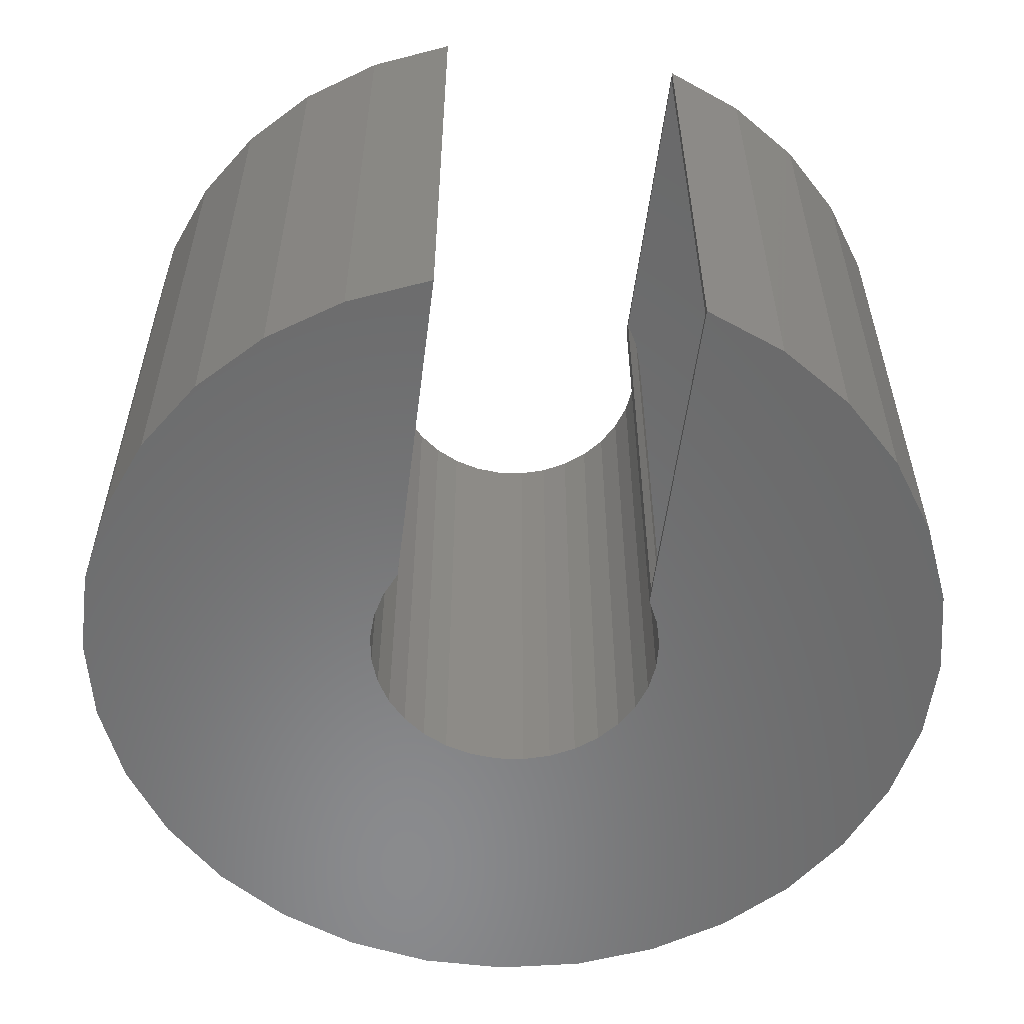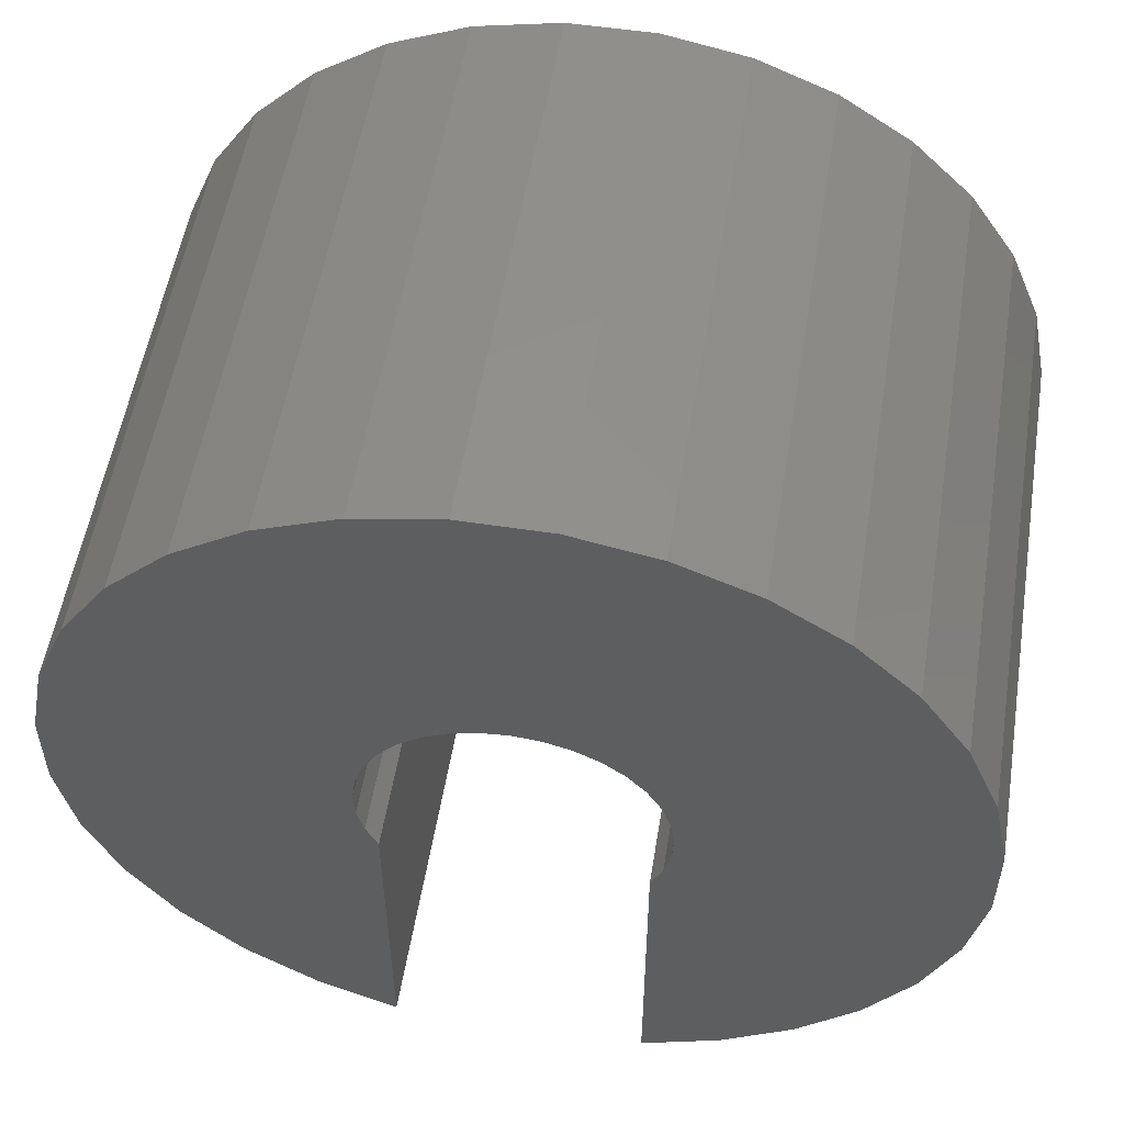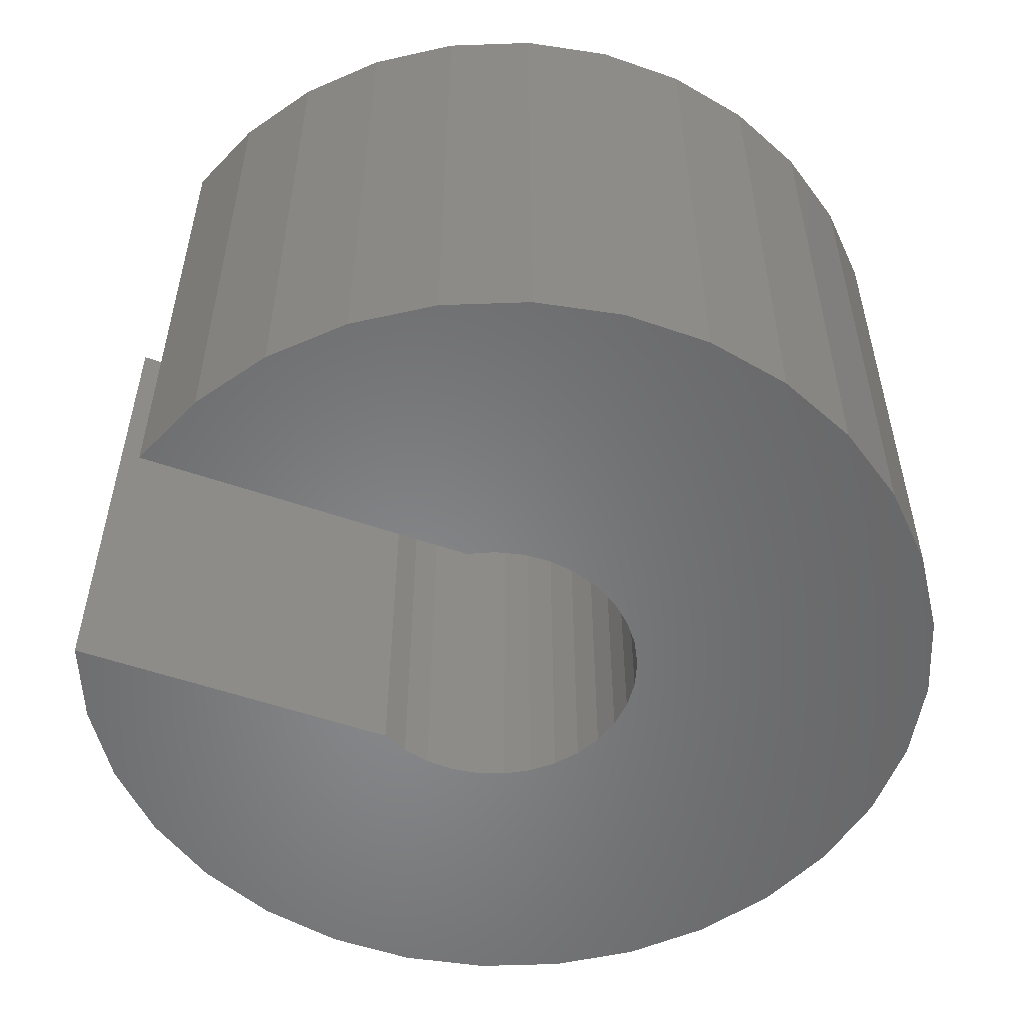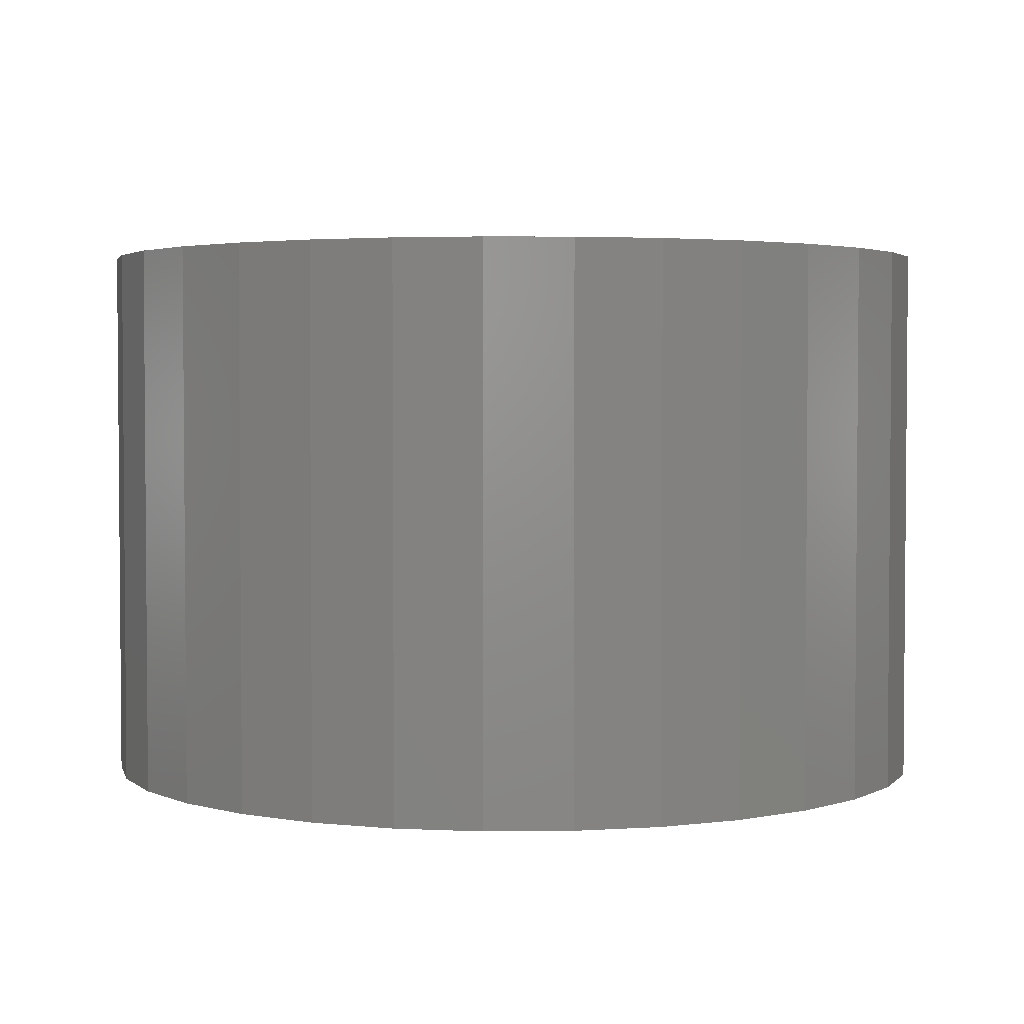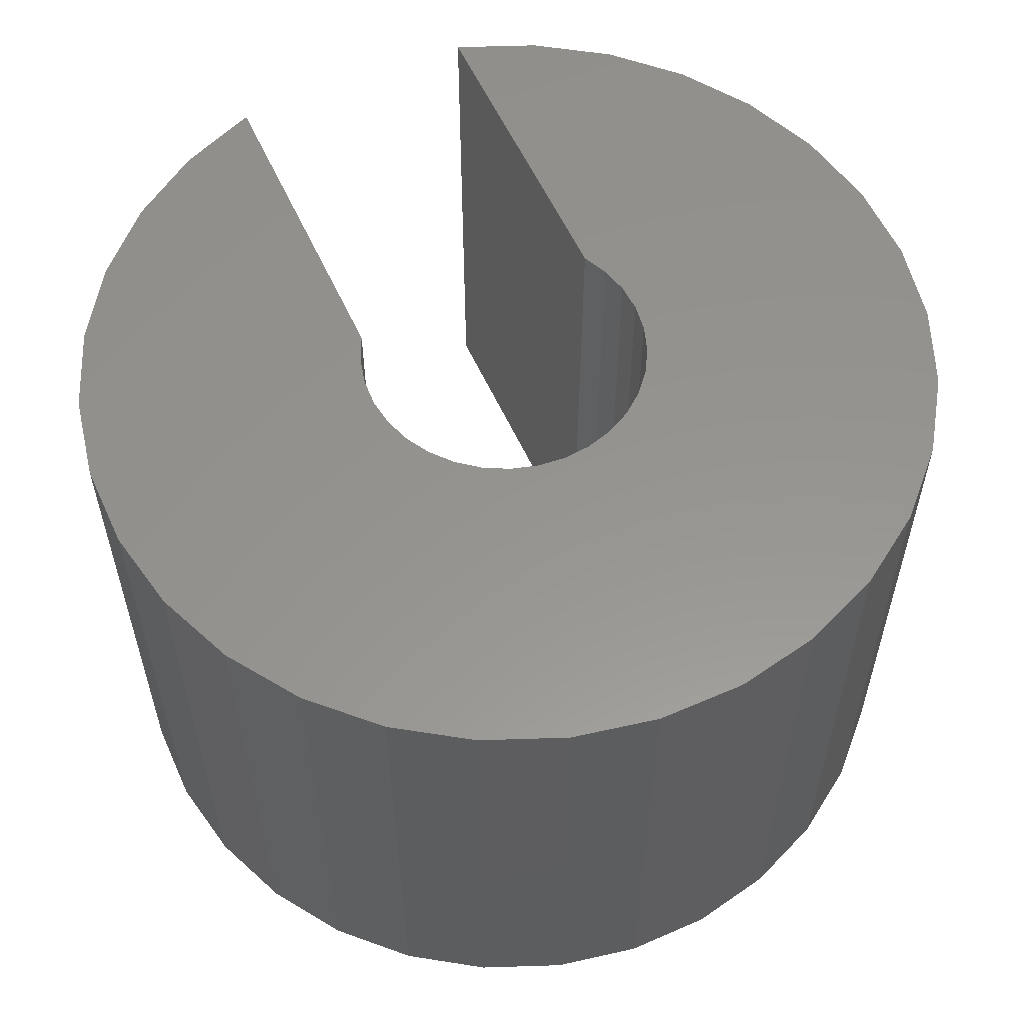
<metadata>
{"format":"stl","ext":"stl","renderer":"f3d","projection":"perspective","resolution":1024,"background":"white","views":[{"elev":-56.5,"azim":-7.3,"up":"+Z"},{"elev":54.1,"azim":9.2,"up":"+Y"},{"elev":-54.0,"azim":69.7,"up":"+Z"},{"elev":3.0,"azim":-170.6,"up":"+Z"},{"elev":57.3,"azim":155.6,"up":"+Z"}]}
</metadata>
<code>
# stl→obj: 212 verts, 420 faces
v 0.1692 -0.5387 0.7422
v 0.1692 -0.1 0.75
v 0.1692 -0.1147 0.7422
v 0.1692 -0.1 0
v 0.1692 -0.5469 0
v 0.1692 -0.5387 0.007812
v 0.1692 -0.1147 0.007812
v 0.1692 -0.5469 0.75
v -0.05387 0.5925 0.007812
v -0.165 0.5713 0.7422
v -0.165 0.5713 0.007812
v -0.27 0.5288 0.7422
v -0.27 0.5288 0.007812
v -0.3647 0.4669 0.7422
v -0.3647 0.4669 0.007812
v -0.4455 0.3876 0.7422
v -0.4455 0.3876 0.007812
v -0.5094 0.2942 0.7422
v -0.5094 0.2942 0.007812
v -0.5539 0.1902 0.7422
v -0.5539 0.1902 0.007812
v -0.5774 0.07946 0.7422
v -0.5774 0.07946 0.007812
v -0.5789 -0.03371 0.7422
v -0.5789 -0.03371 0.007812
v -0.5584 -0.145 0.7422
v -0.5584 -0.145 0.007812
v -0.5166 -0.2502 0.7422
v -0.5166 -0.2502 0.007812
v -0.4552 -0.3453 0.7422
v -0.4552 -0.3453 0.007812
v -0.3765 -0.4266 0.7422
v -0.3765 -0.4266 0.007812
v -0.2835 -0.4911 0.7422
v -0.2835 -0.4911 0.007812
v -0.1797 -0.5362 0.7422
v -0.1797 -0.5362 0.007812
v -0.05387 0.5925 0.7422
v 0.05931 0.5917 0.007812
v 0.05931 0.5917 0.7422
v 0.1702 0.5689 0.007812
v 0.1702 0.5689 0.7422
v 0.2745 0.525 0.007812
v 0.2745 0.525 0.7422
v 0.3683 0.4617 0.007812
v 0.3683 0.4617 0.7422
v 0.448 0.3813 0.007812
v 0.448 0.3813 0.7422
v 0.5106 0.287 0.007812
v 0.5106 0.287 0.7422
v 0.5536 0.1824 0.007812
v 0.5536 0.1824 0.7422
v 0.5755 0.07131 0.007812
v 0.5755 0.07131 0.7422
v 0.5754 -0.04187 0.007812
v 0.5754 -0.04187 0.7422
v 0.5533 -0.1529 0.007812
v 0.5533 -0.1529 0.7422
v 0.5101 -0.2575 0.007812
v 0.5101 -0.2575 0.7422
v 0.4473 -0.3516 0.007812
v 0.4473 -0.3516 0.7422
v 0.3675 -0.4319 0.007812
v 0.3675 -0.4319 0.7422
v 0.2736 -0.495 0.007812
v 0.2736 -0.495 0.7422
v -0.1797 -0.1021 0.007812
v -0.1797 -0.1021 0.7422
v -0.1958 -0.06598 0.007812
v -0.1958 -0.06598 0.7422
v -0.2048 -0.02743 0.007812
v -0.2048 -0.02743 0.7422
v -0.2061 0.0121 0.007812
v -0.2061 0.0121 0.7422
v -0.1999 0.05117 0.007812
v -0.1999 0.05117 0.7422
v -0.1863 0.08831 0.007812
v -0.1863 0.08831 0.7422
v -0.1658 0.1221 0.007812
v -0.1658 0.1221 0.7422
v -0.1391 0.1514 0.007812
v -0.1391 0.1514 0.7422
v -0.1074 0.175 0.007812
v -0.1074 0.175 0.7422
v -0.07172 0.1921 0.007812
v -0.07172 0.1921 0.7422
v -0.03342 0.202 0.007812
v -0.03342 0.202 0.7422
v 0.006074 0.2044 0.007812
v 0.006074 0.2044 0.7422
v 0.04529 0.1992 0.007812
v 0.04529 0.1992 0.7422
v 0.08277 0.1865 0.007812
v 0.08277 0.1865 0.7422
v 0.1171 0.1669 0.007812
v 0.1171 0.1669 0.7422
v 0.1471 0.141 0.007812
v 0.1471 0.141 0.7422
v 0.1715 0.1099 0.007812
v 0.1715 0.1099 0.7422
v 0.1895 0.07469 0.007812
v 0.1895 0.07469 0.7422
v 0.2004 0.03666 0.007812
v 0.2004 0.03666 0.7422
v 0.2038 -0.002752 0.007812
v 0.2038 -0.002752 0.7422
v 0.1996 -0.04209 0.007812
v 0.1996 -0.04209 0.7422
v 0.1879 -0.07988 0.007812
v 0.1879 -0.07988 0.7422
v -0.1082 0.1653 0.75
v -0.07485 0.1826 0.75
v -0.5635 0.1858 0.75
v -0.1933 0.04541 0.75
v -0.5859 -0.04233 0.75
v -0.1985 0.008185 0.75
v 0.5608 0.1858 0.75
v 0.07213 0.1826 0.75
v 0.1055 0.1653 0.75
v 0.5832 -0.04233 0.75
v 0.1906 0.04541 0.75
v 0.1958 0.008185 0.75
v 0.5608 -0.1553 0.75
v 0.1849 -0.06586 0.75
v -0.5859 0.07282 0.75
v -0.1811 0.08097 0.75
v -0.1623 0.1136 0.75
v -0.1378 0.142 0.75
v -0.1719 -0.5469 0.75
v -0.1719 -0.1 0.75
v -0.1876 -0.06586 0.75
v -0.5635 -0.1553 0.75
v -0.5194 -0.2617 0.75
v -0.4554 -0.3574 0.75
v -0.374 -0.4388 0.75
v -0.2783 -0.5028 0.75
v 0.5832 0.07282 0.75
v 0.1351 0.142 0.75
v 0.1596 0.1136 0.75
v 0.1784 0.08097 0.75
v 0.2755 -0.5028 0.75
v 0.3713 -0.4388 0.75
v 0.4527 -0.3574 0.75
v 0.5167 -0.2617 0.75
v -0.5194 0.2922 0.75
v -0.03878 0.1932 0.75
v -0.001357 0.1967 0.75
v -0.1966 -0.02936 0.75
v 0.05622 0.5998 0.75
v -0.05893 0.5998 0.75
v 0.1692 0.5774 0.75
v -0.1719 0.5774 0.75
v 0.2755 0.5333 0.75
v -0.2783 0.5333 0.75
v 0.3713 0.4693 0.75
v -0.374 0.4693 0.75
v 0.4527 0.3879 0.75
v -0.4554 0.3879 0.75
v 0.5167 0.2922 0.75
v 0.03607 0.1932 0.75
v 0.1939 -0.02936 0.75
v -0.5635 0.1858 0
v -0.07485 0.1826 0
v -0.1082 0.1653 0
v -0.1985 0.008185 0
v -0.5859 -0.04233 0
v -0.1933 0.04541 0
v 0.1055 0.1653 0
v 0.07213 0.1826 0
v 0.5608 0.1858 0
v 0.1958 0.008185 0
v 0.1906 0.04541 0
v 0.5832 -0.04233 0
v 0.1849 -0.06586 0
v 0.5608 -0.1553 0
v -0.5859 0.07282 0
v -0.1378 0.142 0
v -0.1623 0.1136 0
v -0.1811 0.08097 0
v -0.1719 -0.5469 0
v -0.2783 -0.5028 0
v -0.374 -0.4388 0
v -0.4554 -0.3574 0
v -0.5194 -0.2617 0
v -0.5635 -0.1553 0
v -0.1876 -0.06586 0
v -0.1719 -0.1 0
v 0.5832 0.07282 0
v 0.1784 0.08097 0
v 0.1596 0.1136 0
v 0.1351 0.142 0
v 0.5167 -0.2617 0
v 0.4527 -0.3574 0
v 0.3713 -0.4388 0
v 0.2755 -0.5028 0
v -0.001357 0.1967 0
v -0.03878 0.1932 0
v -0.5194 0.2922 0
v -0.1966 -0.02936 0
v 0.5167 0.2922 0
v -0.4554 0.3879 0
v 0.4527 0.3879 0
v -0.374 0.4693 0
v 0.3713 0.4693 0
v -0.2783 0.5333 0
v 0.2755 0.5333 0
v -0.1719 0.5774 0
v 0.1692 0.5774 0
v -0.05893 0.5998 0
v 0.05622 0.5998 0
v 0.03607 0.1932 0
v 0.1939 -0.02936 0
f 1 2 3
f 4 5 6
f 4 6 7
f 4 7 3
f 4 3 2
f 8 2 1
f 8 1 6
f 8 6 5
f 9 10 11
f 11 10 12
f 11 12 13
f 13 12 14
f 13 14 15
f 15 14 16
f 15 16 17
f 17 16 18
f 17 18 19
f 19 18 20
f 19 20 21
f 21 20 22
f 21 22 23
f 23 22 24
f 23 24 25
f 25 24 26
f 25 26 27
f 27 26 28
f 27 28 29
f 29 28 30
f 29 30 31
f 31 30 32
f 31 32 33
f 33 32 34
f 33 34 35
f 35 34 36
f 35 36 37
f 10 9 38
f 38 9 39
f 38 39 40
f 40 39 41
f 40 41 42
f 42 41 43
f 42 43 44
f 44 43 45
f 44 45 46
f 46 45 47
f 46 47 48
f 48 47 49
f 48 49 50
f 50 49 51
f 50 51 52
f 52 51 53
f 52 53 54
f 54 53 55
f 54 55 56
f 56 55 57
f 56 57 58
f 58 57 59
f 58 59 60
f 60 59 61
f 60 61 62
f 62 61 63
f 62 63 64
f 64 63 65
f 64 65 66
f 66 65 6
f 66 6 1
f 67 68 69
f 69 68 70
f 69 70 71
f 71 70 72
f 71 72 73
f 73 72 74
f 73 74 75
f 75 74 76
f 75 76 77
f 77 76 78
f 77 78 79
f 79 78 80
f 79 80 81
f 81 80 82
f 81 82 83
f 83 82 84
f 83 84 85
f 85 84 86
f 85 86 87
f 87 86 88
f 87 88 89
f 89 88 90
f 89 90 91
f 91 90 92
f 91 92 93
f 93 92 94
f 93 94 95
f 95 94 96
f 95 96 97
f 97 96 98
f 97 98 99
f 99 98 100
f 99 100 101
f 101 100 102
f 101 102 103
f 103 102 104
f 103 104 105
f 105 104 106
f 105 106 107
f 107 106 108
f 107 108 109
f 109 108 110
f 109 110 7
f 7 110 3
f 35 71 73
f 97 39 95
f 93 95 39
f 93 39 91
f 65 105 107
f 43 41 101
f 43 101 103
f 43 103 105
f 43 105 65
f 43 65 63
f 43 63 45
f 9 85 87
f 9 87 89
f 9 89 91
f 9 91 39
f 11 79 81
f 11 81 83
f 11 83 85
f 11 85 9
f 13 15 33
f 13 33 35
f 13 35 73
f 13 73 75
f 13 75 77
f 13 77 79
f 13 79 11
f 37 67 35
f 35 67 69
f 35 69 71
f 55 53 57
f 57 53 51
f 57 51 59
f 59 51 49
f 59 49 61
f 61 49 47
f 61 47 63
f 63 47 45
f 39 97 41
f 41 97 99
f 41 99 101
f 33 15 31
f 31 15 17
f 31 17 29
f 29 17 19
f 29 19 27
f 27 19 21
f 27 21 25
f 25 21 23
f 7 6 109
f 109 6 65
f 109 65 107
f 74 72 34
f 96 40 98
f 40 96 94
f 92 40 94
f 108 106 66
f 44 46 64
f 44 64 66
f 44 66 106
f 44 106 104
f 44 104 102
f 44 102 42
f 38 40 92
f 38 92 90
f 38 90 88
f 38 88 86
f 10 38 86
f 10 86 84
f 10 84 82
f 10 82 80
f 12 10 80
f 12 80 78
f 12 78 76
f 12 76 74
f 12 74 34
f 12 34 32
f 12 32 14
f 72 70 34
f 34 70 68
f 34 68 36
f 60 52 58
f 58 52 54
f 58 54 56
f 52 60 50
f 50 60 62
f 50 62 48
f 48 62 64
f 48 64 46
f 102 100 42
f 42 100 98
f 42 98 40
f 28 16 30
f 30 16 14
f 30 14 32
f 16 28 18
f 18 28 26
f 18 26 20
f 20 26 24
f 20 24 22
f 108 66 110
f 110 66 1
f 110 1 3
f 67 37 68
f 68 37 36
f 111 112 113
f 114 115 116
f 117 118 119
f 120 121 122
f 2 123 124
f 125 115 114
f 125 114 126
f 125 126 127
f 125 127 128
f 125 128 111
f 125 111 113
f 129 130 131
f 129 131 132
f 129 132 133
f 129 133 134
f 129 134 135
f 129 135 136
f 137 117 119
f 137 119 138
f 137 138 139
f 137 139 140
f 137 140 121
f 137 121 120
f 8 141 142
f 8 142 143
f 8 143 144
f 8 144 123
f 8 123 2
f 113 112 145
f 145 112 146
f 145 146 147
f 132 131 115
f 115 131 148
f 115 148 116
f 149 150 151
f 151 150 152
f 151 152 153
f 153 152 154
f 153 154 155
f 155 154 156
f 155 156 157
f 157 156 158
f 157 158 159
f 159 158 145
f 159 145 147
f 118 117 160
f 160 117 159
f 160 159 147
f 124 123 161
f 161 123 120
f 161 120 122
f 162 163 164
f 165 166 167
f 168 169 170
f 171 172 173
f 174 175 4
f 176 162 164
f 176 164 177
f 176 177 178
f 176 178 179
f 176 179 167
f 176 167 166
f 180 181 182
f 180 182 183
f 180 183 184
f 180 184 185
f 180 185 186
f 180 186 187
f 188 173 172
f 188 172 189
f 188 189 190
f 188 190 191
f 188 191 168
f 188 168 170
f 5 4 175
f 5 175 192
f 5 192 193
f 5 193 194
f 5 194 195
f 196 197 198
f 198 197 163
f 198 163 162
f 165 199 166
f 166 199 186
f 166 186 185
f 196 198 200
f 200 198 201
f 200 201 202
f 202 201 203
f 202 203 204
f 204 203 205
f 204 205 206
f 206 205 207
f 206 207 208
f 208 207 209
f 208 209 210
f 196 200 211
f 211 200 170
f 211 170 169
f 171 173 212
f 212 173 175
f 212 175 174
f 196 146 197
f 197 146 112
f 197 112 163
f 163 112 111
f 163 111 164
f 164 111 128
f 164 128 177
f 177 128 127
f 177 127 178
f 178 127 126
f 178 126 179
f 179 126 114
f 179 114 167
f 167 114 116
f 167 116 165
f 165 116 148
f 165 148 199
f 199 148 131
f 199 131 186
f 186 131 130
f 186 130 187
f 146 196 147
f 147 196 211
f 147 211 160
f 160 211 169
f 160 169 118
f 118 169 168
f 118 168 119
f 119 168 191
f 119 191 138
f 138 191 190
f 138 190 139
f 139 190 189
f 139 189 140
f 140 189 172
f 140 172 121
f 121 172 171
f 121 171 122
f 122 171 212
f 122 212 161
f 161 212 174
f 161 174 124
f 124 174 4
f 124 4 2
f 187 130 180
f 180 130 129
f 180 129 181
f 181 129 136
f 181 136 182
f 182 136 135
f 182 135 183
f 183 135 134
f 183 134 184
f 184 134 133
f 184 133 185
f 185 133 132
f 185 132 166
f 166 132 115
f 166 115 176
f 176 115 125
f 176 125 162
f 162 125 113
f 162 113 198
f 198 113 145
f 198 145 201
f 201 145 158
f 201 158 203
f 203 158 156
f 203 156 205
f 205 156 154
f 205 154 207
f 207 154 152
f 207 152 209
f 209 152 150
f 209 150 210
f 210 150 149
f 210 149 208
f 208 149 151
f 208 151 206
f 206 151 153
f 206 153 204
f 204 153 155
f 204 155 202
f 202 155 157
f 202 157 200
f 200 157 159
f 200 159 170
f 170 159 117
f 170 117 188
f 188 117 137
f 188 137 173
f 173 137 120
f 173 120 175
f 175 120 123
f 175 123 192
f 192 123 144
f 192 144 193
f 193 144 143
f 193 143 194
f 194 143 142
f 194 142 195
f 195 142 141
f 195 141 5
f 5 141 8

</code>
